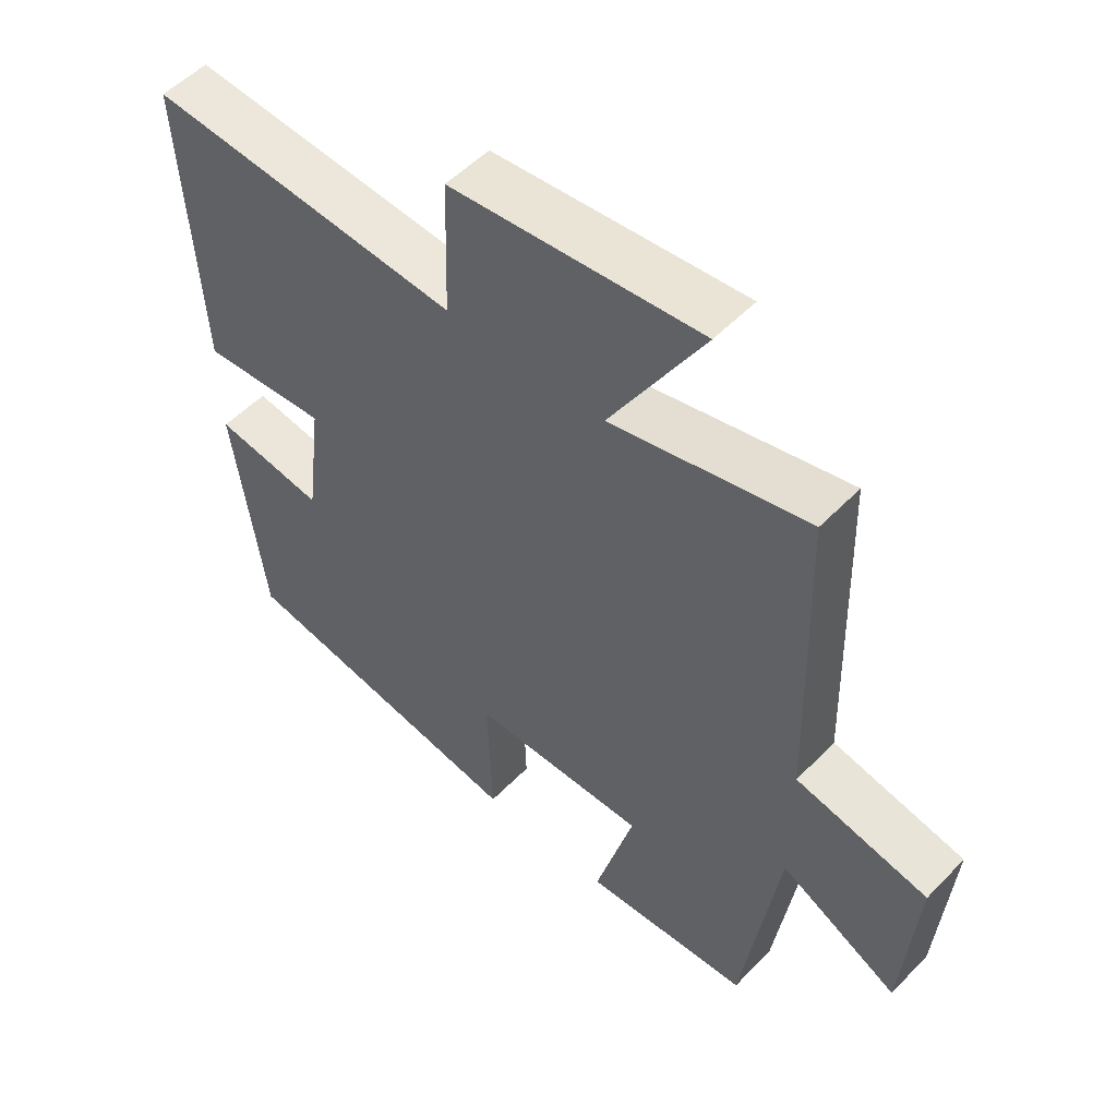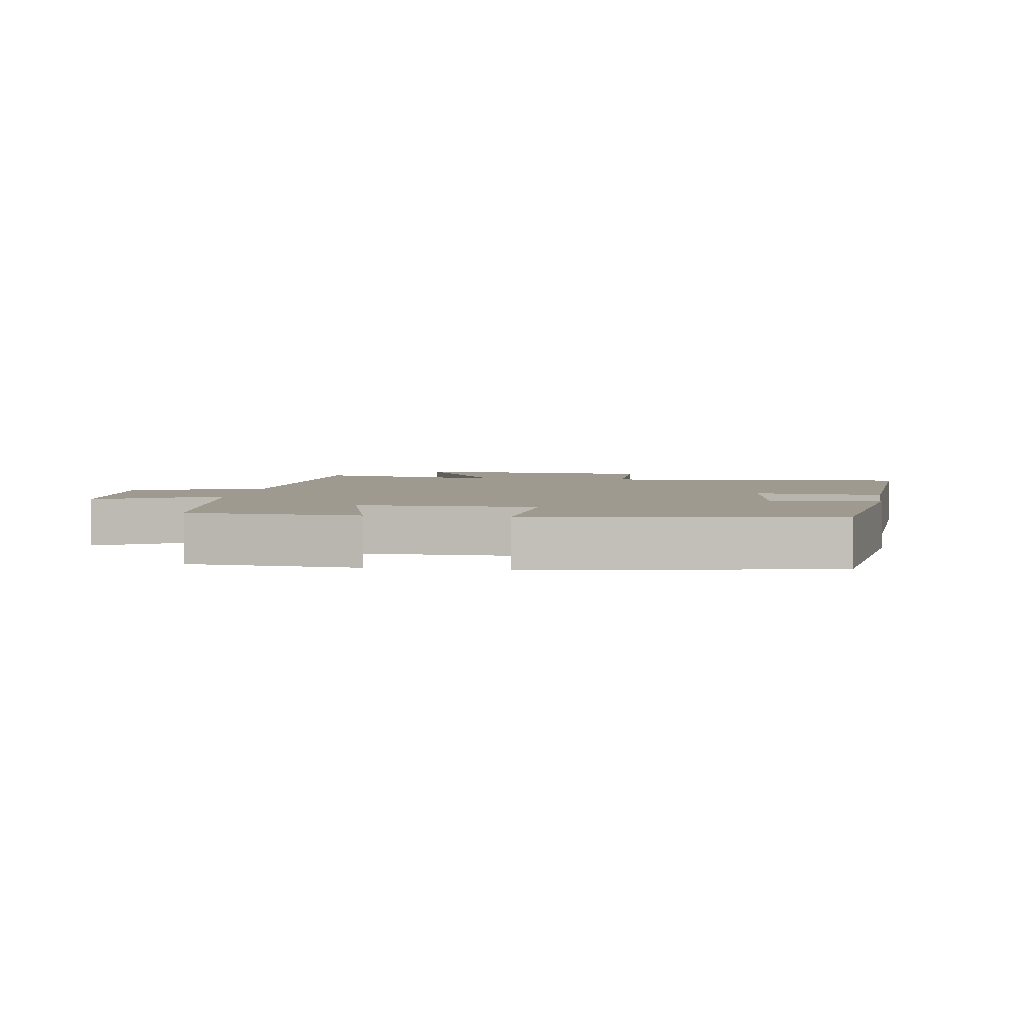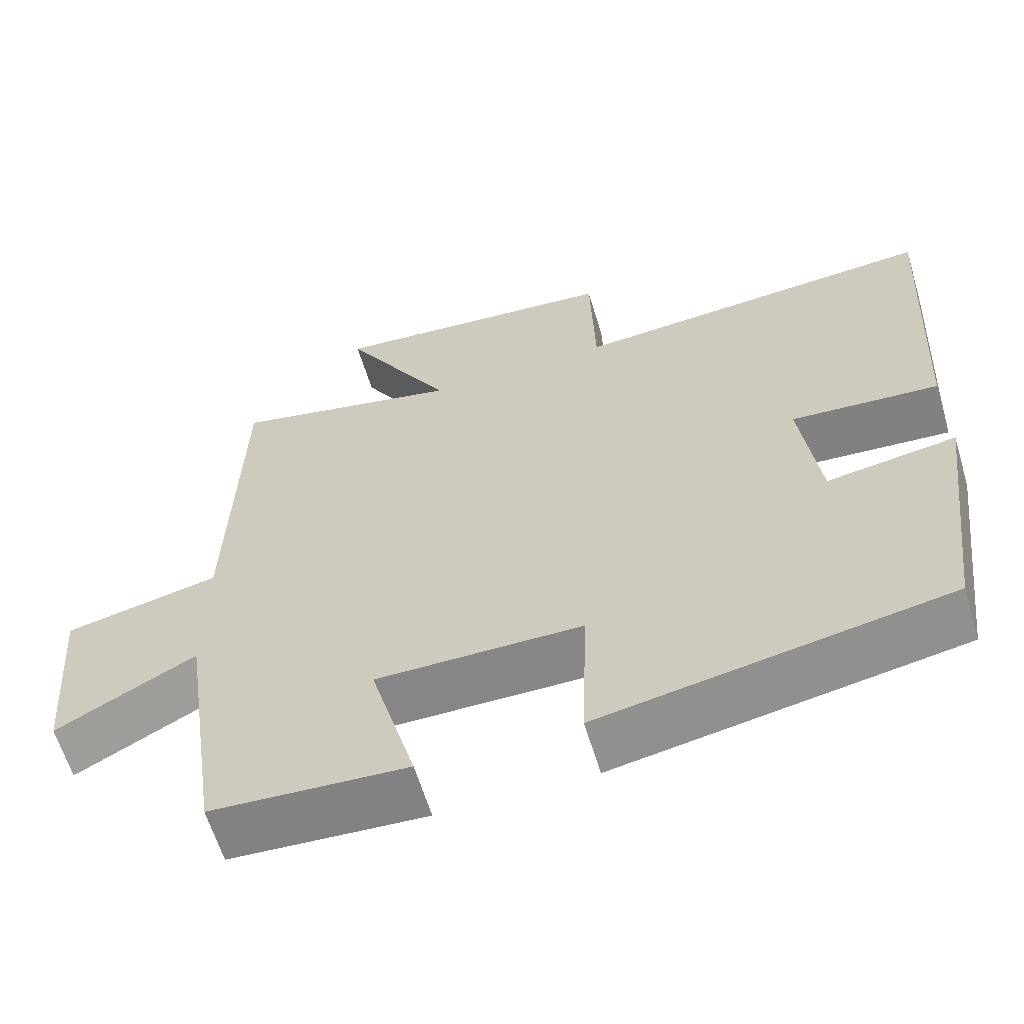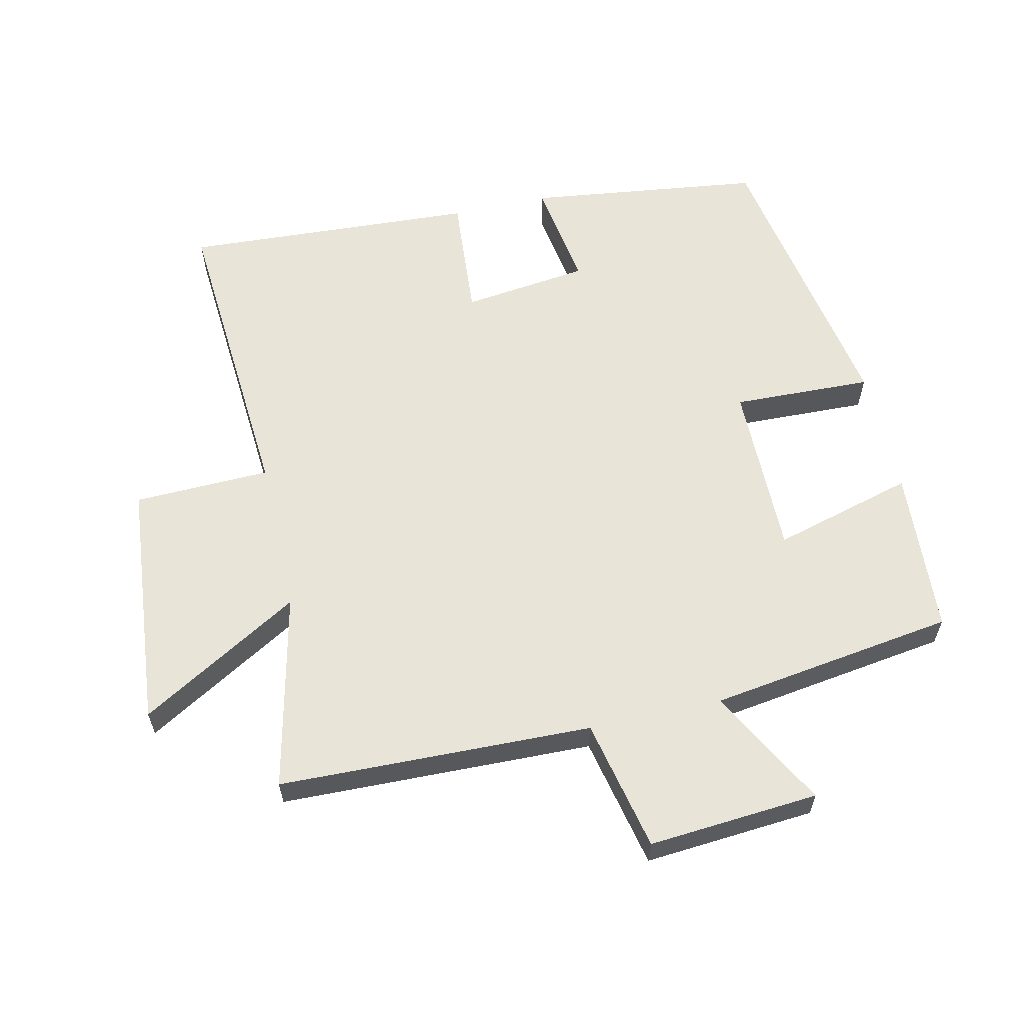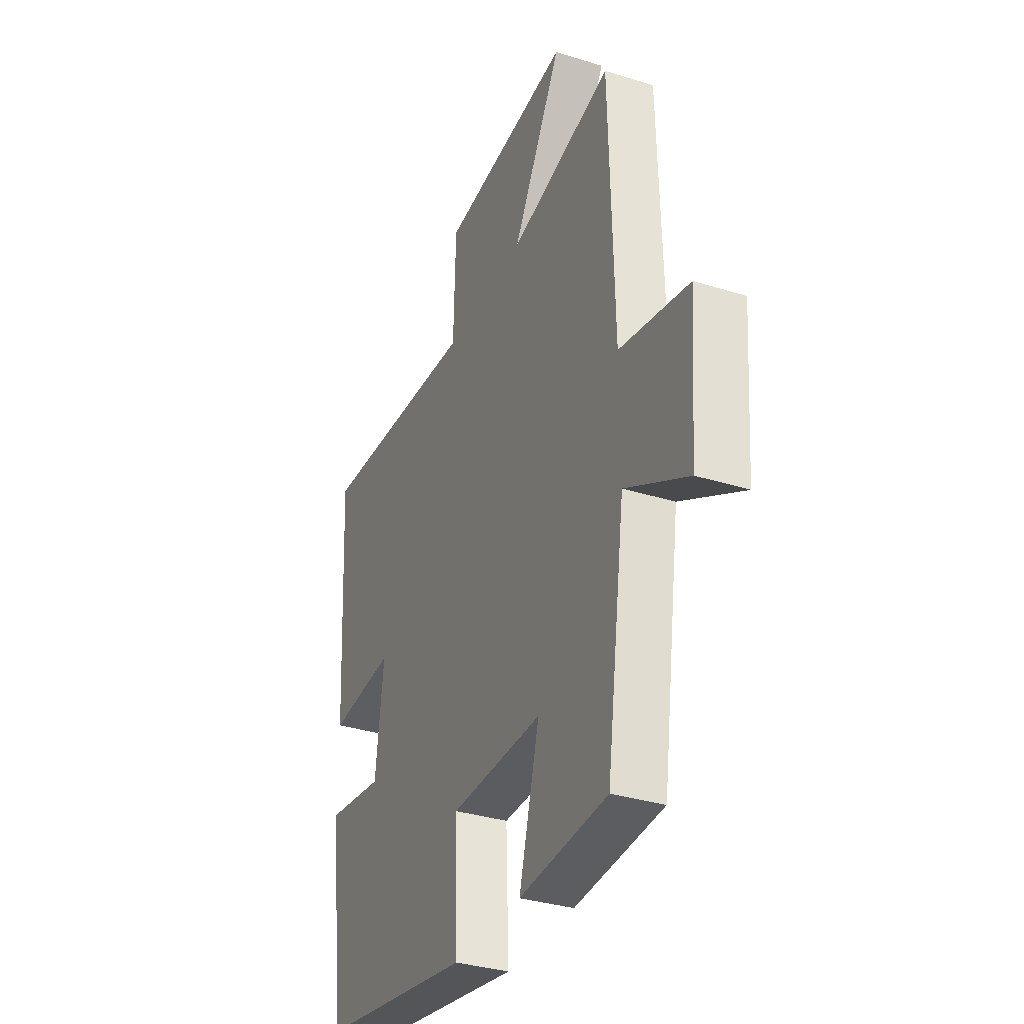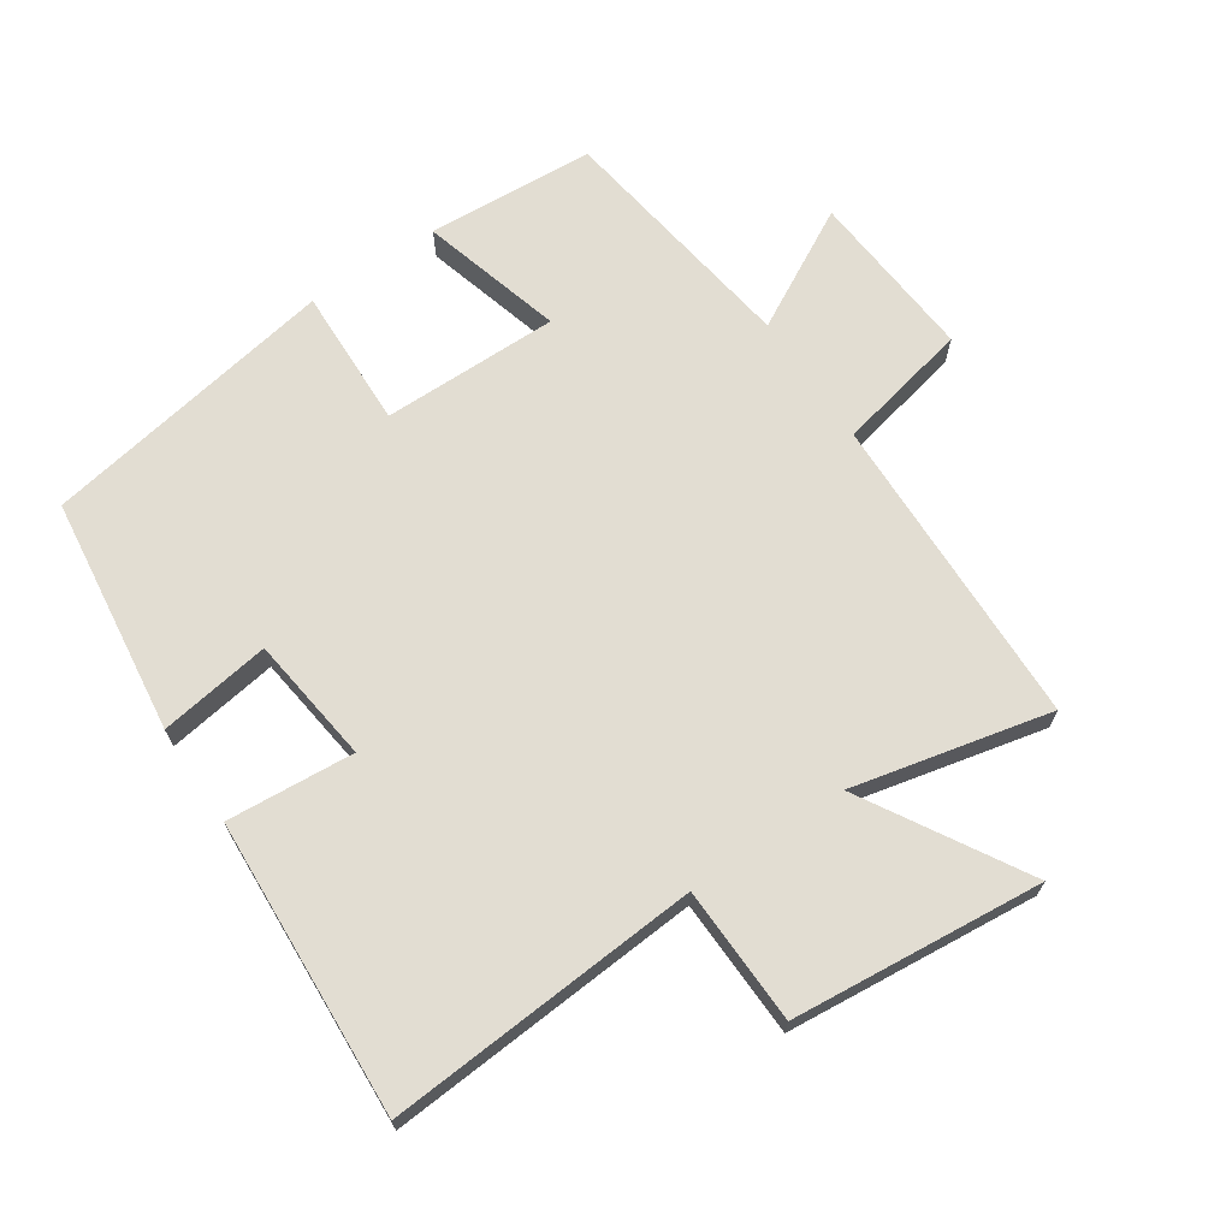
<metadata>
{"format":"obj","ext":"obj","renderer":"f3d","projection":"perspective","resolution":1024,"background":"white","views":[{"elev":53.0,"azim":42.5,"up":"+Z"},{"elev":3.8,"azim":-171.2,"up":"+Y"},{"elev":-62.2,"azim":-163.2,"up":"+Z"},{"elev":60.3,"azim":77.3,"up":"+Y"},{"elev":-34.0,"azim":67.1,"up":"+Z"},{"elev":68.3,"azim":-34.0,"up":"+Y"}]}
</metadata>
<code>
v 0.487 0.07 0.568
v 0.5 0.07 0.093
v 0.7 0.07 0.05
v 0.68 0.07 -0.208
v 0.5 0.07 -0.111
v 0.446 0.07 -0.484
v 0.193 0.07 -0.5
v 0.252 0.07 -0.286
v -0.014 0.07 -0.288
v -0.007 0.07 -0.5
v -0.454 0.07 -0.422
v -0.5 0.07 -0.065
v -0.333 0.07 -0.09
v -0.309 0.07 0.102
v -0.5 0.07 0.087
v -0.525 0.07 0.534
v -0.053 0.07 0.5
v -0.047 0.07 0.707
v 0.331 0.07 0.743
v 0.189 0.07 0.5
v 0.487 0 0.568
v 0.5 0 0.093
v 0.7 0 0.05
v 0.68 0 -0.208
v 0.5 0 -0.111
v 0.446 0 -0.484
v 0.193 0 -0.5
v 0.252 0 -0.286
v -0.014 0 -0.288
v -0.007 0 -0.5
v -0.454 0 -0.422
v -0.5 0 -0.065
v -0.333 0 -0.09
v -0.309 0 0.102
v -0.5 0 0.087
v -0.525 0 0.534
v -0.053 0 0.5
v -0.047 0 0.707
v 0.331 0 0.743
v 0.189 0 0.5
f 17 18 19 20
f 14 15 16 17
f 13 14 17 20
f 10 11 12 13
f 9 10 13
f 8 9 13 20
f 5 6 7 8
f 5 8 20 1
f 2 3 4 5
f 1 2 5
f 40 39 38 37
f 37 36 35 34
f 40 37 34 33
f 33 32 31 30
f 33 30 29
f 40 33 29 28
f 28 27 26 25
f 21 40 28 25
f 25 24 23 22
f 25 22 21
f 1 21 22 2
f 2 22 23 3
f 3 23 24 4
f 4 24 25 5
f 5 25 26 6
f 6 26 27 7
f 7 27 28 8
f 8 28 29 9
f 9 29 30 10
f 10 30 31 11
f 11 31 32 12
f 12 32 33 13
f 13 33 34 14
f 14 34 35 15
f 15 35 36 16
f 16 36 37 17
f 17 37 38 18
f 18 38 39 19
f 19 39 40 20
f 20 40 21 1

</code>
